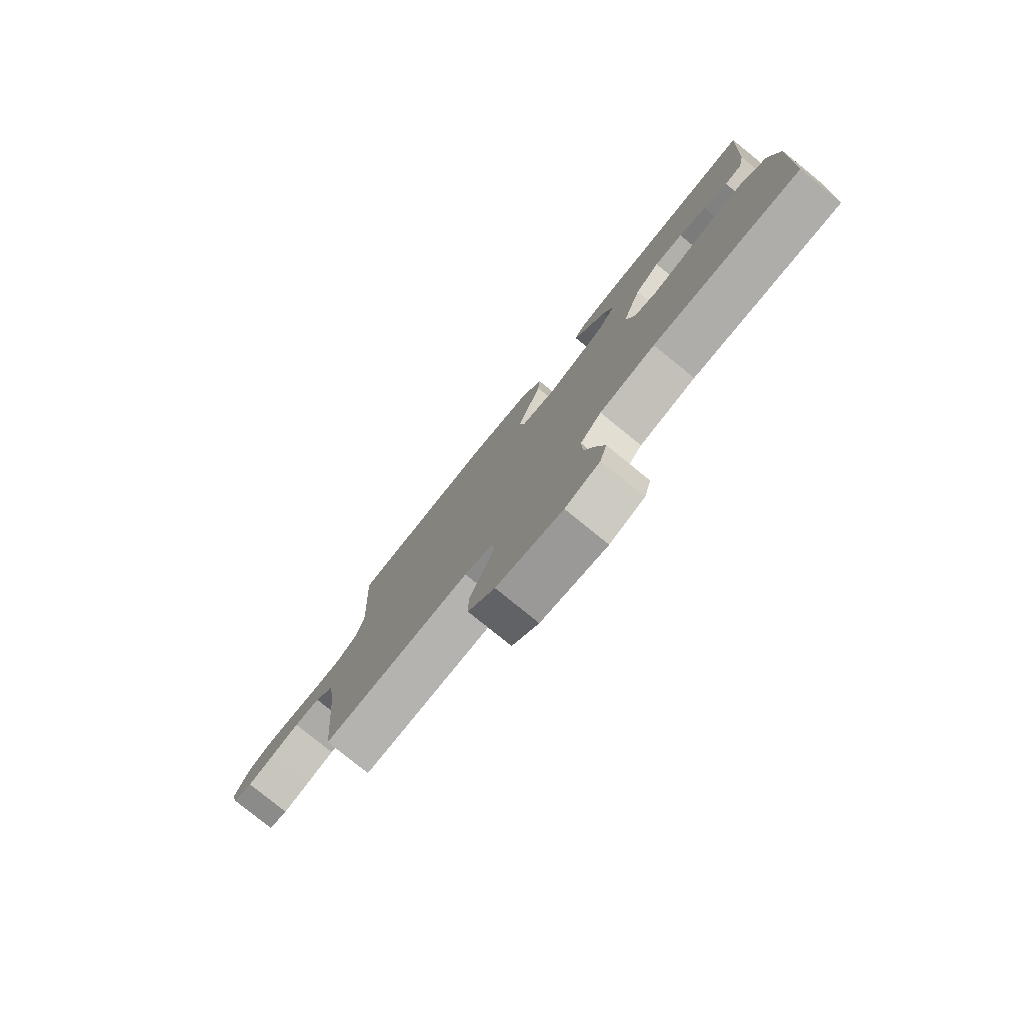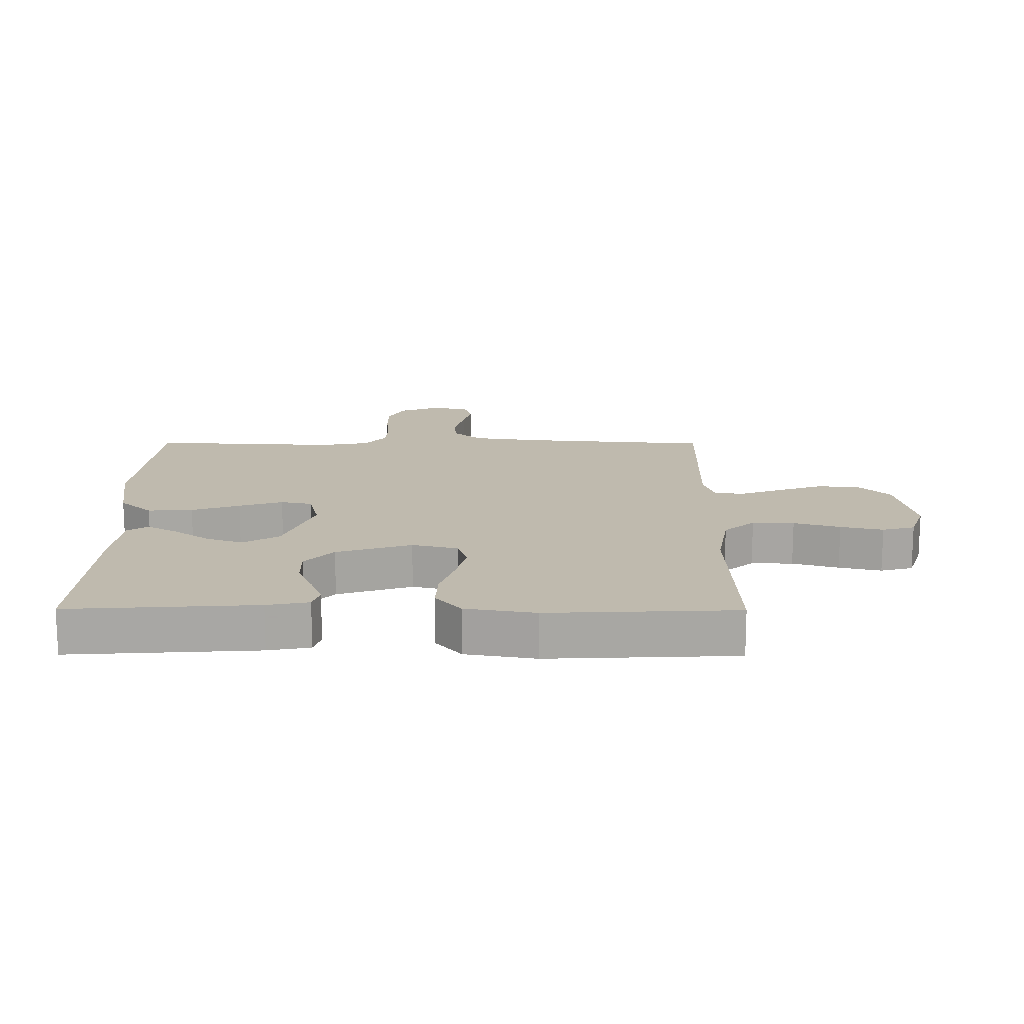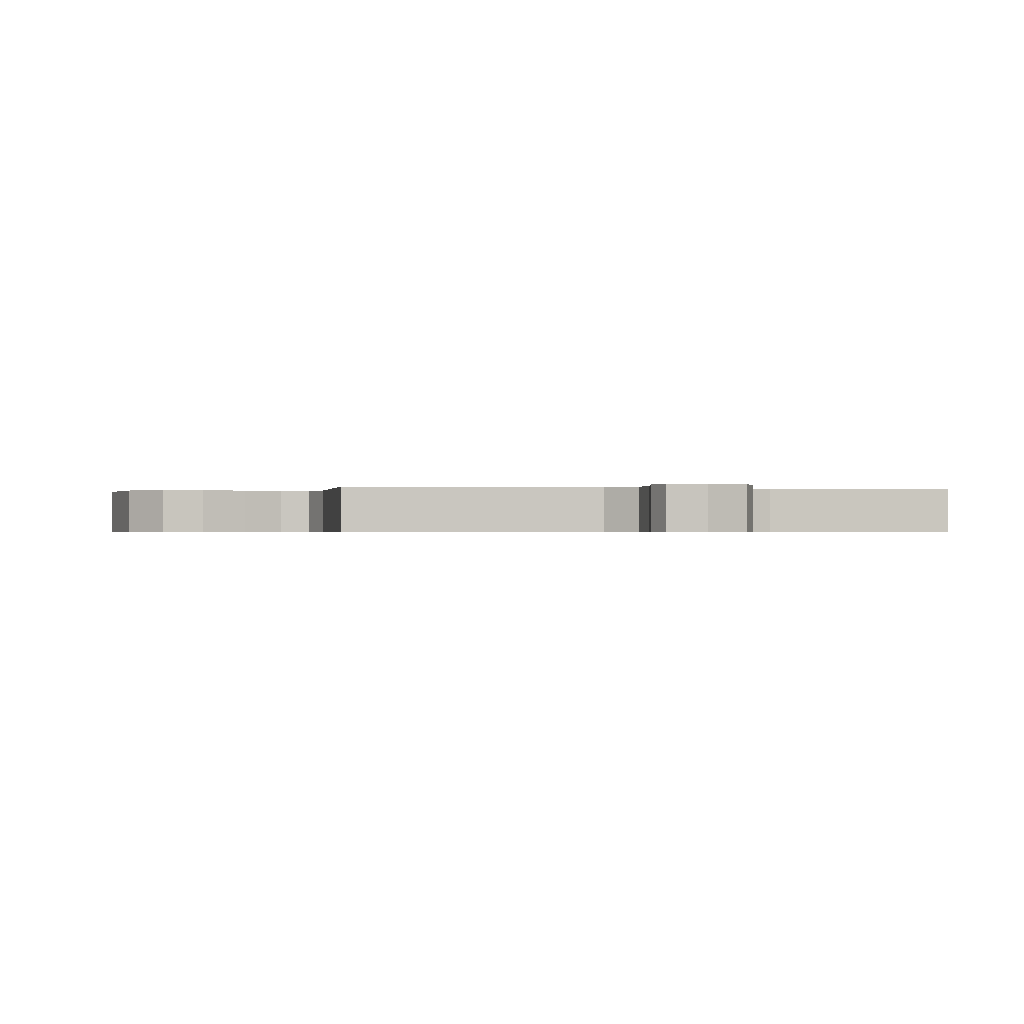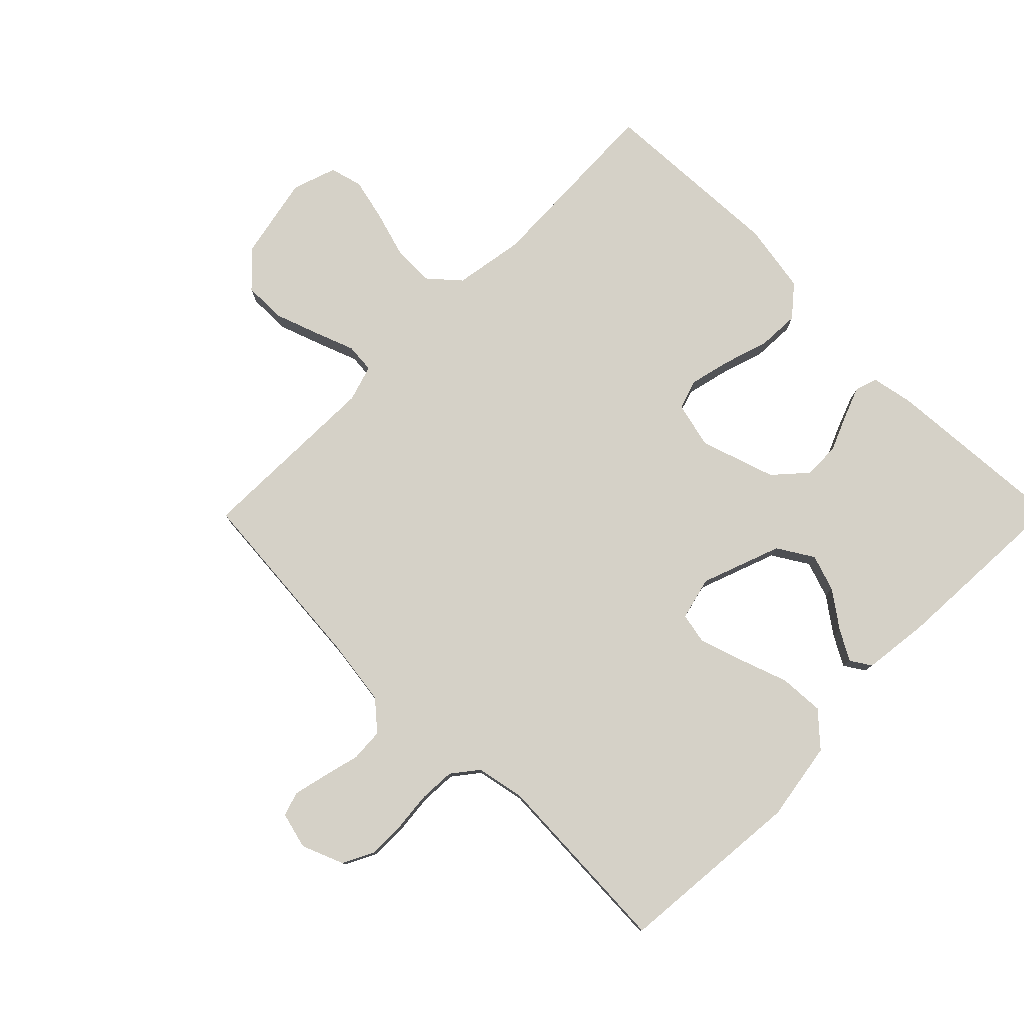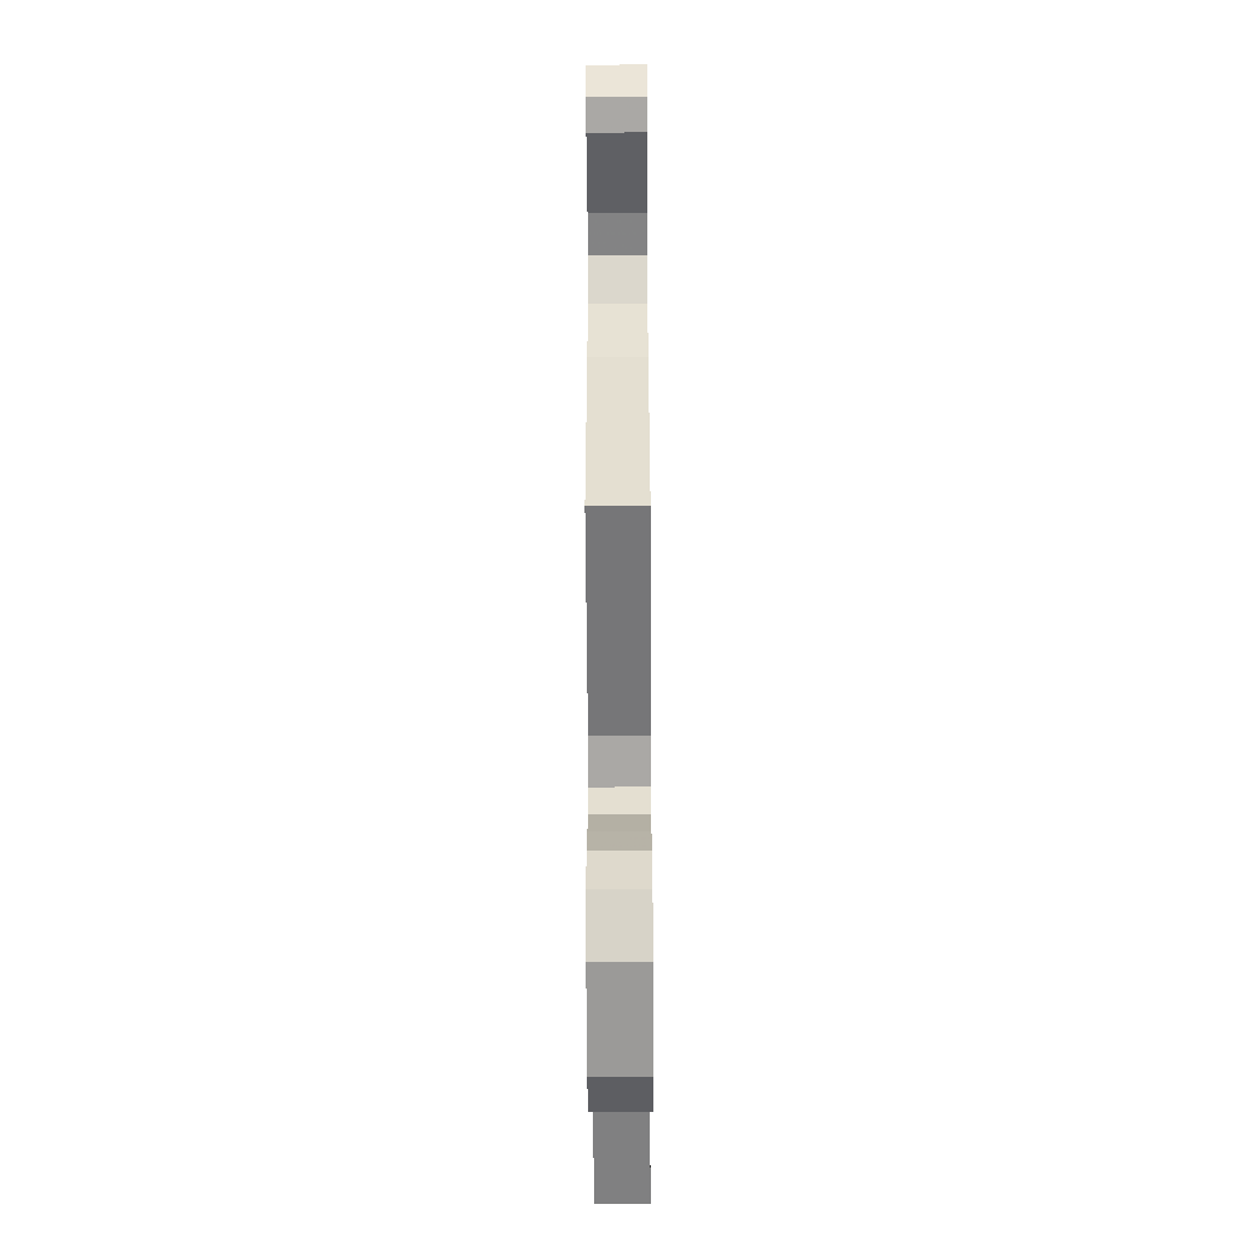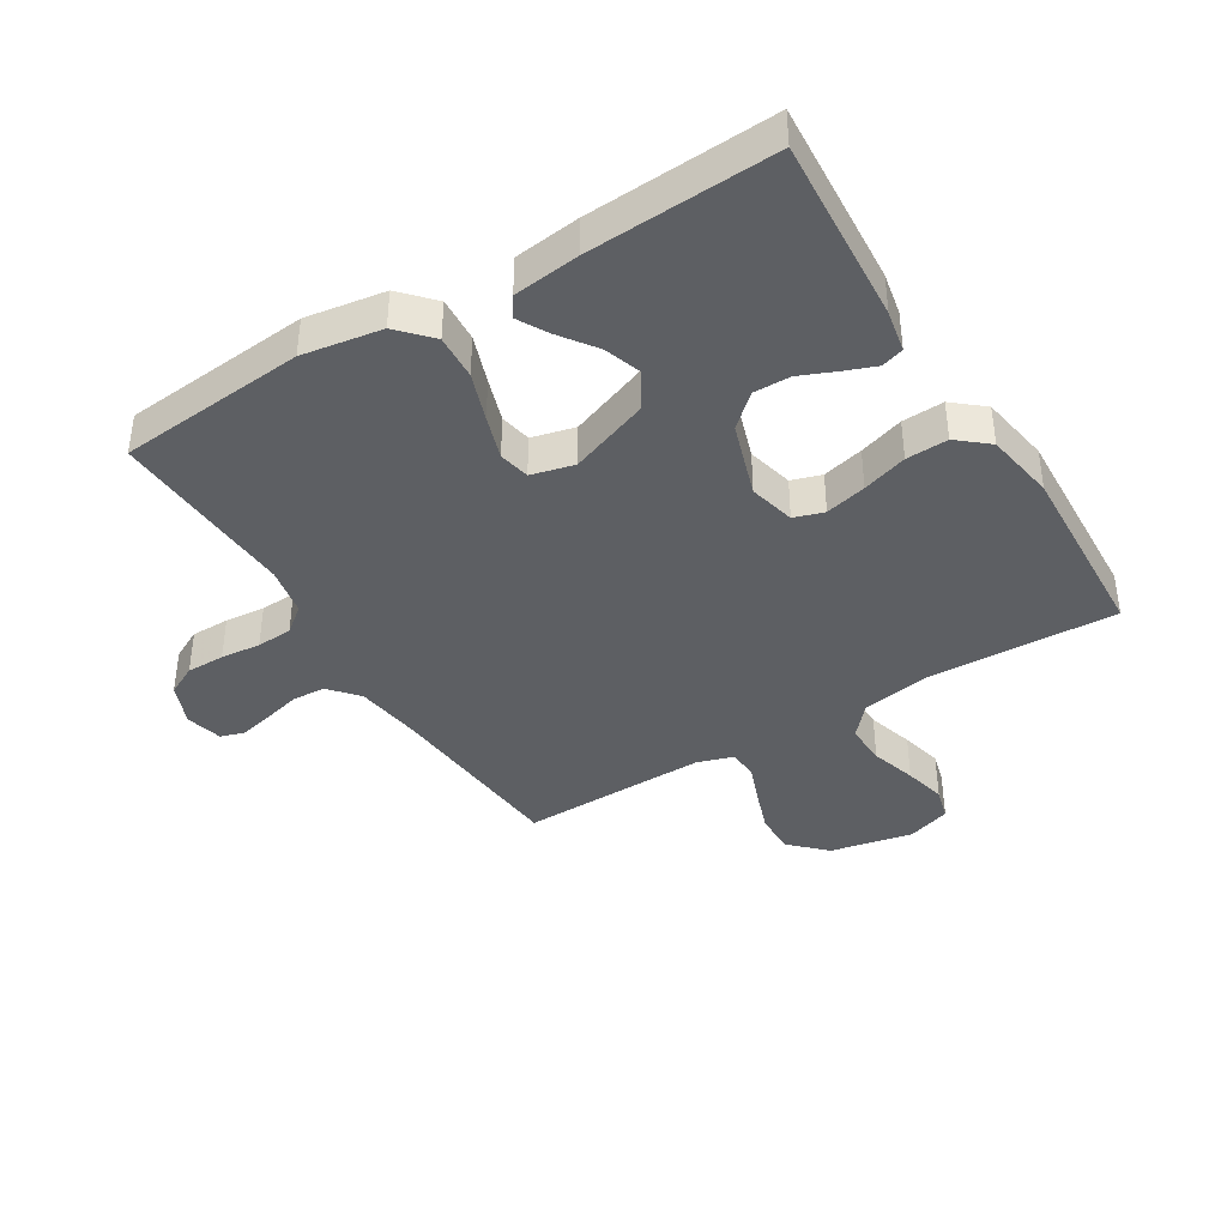
<metadata>
{"format":"obj","ext":"obj","renderer":"f3d","projection":"perspective","resolution":1024,"background":"white","views":[{"elev":-79.3,"azim":51.0,"up":"+Z"},{"elev":15.8,"azim":90.3,"up":"+Y"},{"elev":-0.6,"azim":-101.5,"up":"+Y"},{"elev":78.7,"azim":-45.3,"up":"+Y"},{"elev":-58.0,"azim":-89.7,"up":"+Z"},{"elev":-39.9,"azim":31.4,"up":"+Y"}]}
</metadata>
<code>
v -0.5 0.07 0.5
v -0.2 0.07 0.527
v -0.073 0.07 0.507
v -0.025 0.07 0.455
v -0.029 0.07 0.383
v -0.056 0.07 0.306
v -0.079 0.07 0.236
v -0.069 0.07 0.186
v 0 0.07 0.169
v 0.127 0.07 0.216
v 0.162 0.07 0.273
v 0.142 0.07 0.332
v 0.1 0.07 0.39
v 0.073 0.07 0.438
v 0.094 0.07 0.471
v 0.2 0.07 0.484
v 0.5 0.07 0.5
v 0.48 0.07 0.2
v 0.467 0.07 0.133
v 0.431 0.07 0.122
v 0.381 0.07 0.141
v 0.324 0.07 0.165
v 0.265 0.07 0.166
v 0.214 0.07 0.12
v 0.175 0.07 0
v 0.193 0.07 -0.074
v 0.241 0.07 -0.089
v 0.307 0.07 -0.073
v 0.379 0.07 -0.05
v 0.446 0.07 -0.047
v 0.495 0.07 -0.088
v 0.514 0.07 -0.2
v 0.5 0.07 -0.5
v 0.2 0.07 -0.489
v 0.087 0.07 -0.508
v 0.044 0.07 -0.557
v 0.046 0.07 -0.624
v 0.068 0.07 -0.698
v 0.084 0.07 -0.766
v 0.07 0.07 -0.818
v 0 0.07 -0.842
v -0.133 0.07 -0.815
v -0.187 0.07 -0.761
v -0.187 0.07 -0.694
v -0.162 0.07 -0.623
v -0.138 0.07 -0.559
v -0.142 0.07 -0.512
v -0.2 0.07 -0.494
v -0.5 0.07 -0.5
v -0.525 0.07 -0.2
v -0.54 0.07 -0.092
v -0.58 0.07 -0.046
v -0.633 0.07 -0.043
v -0.692 0.07 -0.058
v -0.746 0.07 -0.071
v -0.785 0.07 -0.059
v -0.8 0.07 0
v -0.773 0.07 0.067
v -0.724 0.07 0.092
v -0.663 0.07 0.092
v -0.599 0.07 0.086
v -0.542 0.07 0.089
v -0.5 0.07 0.122
v -0.485 0.07 0.2
v -0.5 0 0.5
v -0.2 0 0.527
v -0.073 0 0.507
v -0.025 0 0.455
v -0.029 0 0.383
v -0.056 0 0.306
v -0.079 0 0.236
v -0.069 0 0.186
v 0 0 0.169
v 0.127 0 0.216
v 0.162 0 0.273
v 0.142 0 0.332
v 0.1 0 0.39
v 0.073 0 0.438
v 0.094 0 0.471
v 0.2 0 0.484
v 0.5 0 0.5
v 0.48 0 0.2
v 0.467 0 0.133
v 0.431 0 0.122
v 0.381 0 0.141
v 0.324 0 0.165
v 0.265 0 0.166
v 0.214 0 0.12
v 0.175 0 0
v 0.193 0 -0.074
v 0.241 0 -0.089
v 0.307 0 -0.073
v 0.379 0 -0.05
v 0.446 0 -0.047
v 0.495 0 -0.088
v 0.514 0 -0.2
v 0.5 0 -0.5
v 0.2 0 -0.489
v 0.087 0 -0.508
v 0.044 0 -0.557
v 0.046 0 -0.624
v 0.068 0 -0.698
v 0.084 0 -0.766
v 0.07 0 -0.818
v 0 0 -0.842
v -0.133 0 -0.815
v -0.187 0 -0.761
v -0.187 0 -0.694
v -0.162 0 -0.623
v -0.138 0 -0.559
v -0.142 0 -0.512
v -0.2 0 -0.494
v -0.5 0 -0.5
v -0.525 0 -0.2
v -0.54 0 -0.092
v -0.58 0 -0.046
v -0.633 0 -0.043
v -0.692 0 -0.058
v -0.746 0 -0.071
v -0.785 0 -0.059
v -0.8 0 0
v -0.773 0 0.067
v -0.724 0 0.092
v -0.663 0 0.092
v -0.599 0 0.086
v -0.542 0 0.089
v -0.5 0 0.122
v -0.485 0 0.2
f 58 59 60 61
f 58 61 62
f 57 58 62
f 56 57 62
f 53 54 55 56
f 53 56 62
f 52 53 62 63
f 48 49 50
f 47 48 50 51
f 43 44 45 46
f 41 42 43 46
f 41 46 47
f 40 41 47
f 37 38 39 40
f 37 40 47
f 36 37 47 51
f 31 32 33 34
f 31 34 35
f 28 29 30 31
f 27 28 31 35
f 26 27 35 36
f 19 20 21 22
f 17 18 19 22
f 17 22 23
f 16 17 23 24
f 12 13 14 15
f 12 15 16
f 11 12 16 24
f 3 4 5 6
f 3 6 7
f 64 1 2 3
f 63 64 3 7
f 25 26 36 51
f 10 11 24 25
f 9 10 25 51
f 8 9 51 52
f 7 8 52 63
f 125 124 123 122
f 126 125 122
f 126 122 121
f 126 121 120
f 120 119 118 117
f 126 120 117
f 127 126 117 116
f 114 113 112
f 115 114 112 111
f 110 109 108 107
f 110 107 106 105
f 111 110 105
f 111 105 104
f 104 103 102 101
f 111 104 101
f 115 111 101 100
f 98 97 96 95
f 99 98 95
f 95 94 93 92
f 99 95 92 91
f 100 99 91 90
f 86 85 84 83
f 86 83 82 81
f 87 86 81
f 88 87 81 80
f 79 78 77 76
f 80 79 76
f 88 80 76 75
f 70 69 68 67
f 71 70 67
f 67 66 65 128
f 71 67 128 127
f 115 100 90 89
f 89 88 75 74
f 115 89 74 73
f 116 115 73 72
f 127 116 72 71
f 1 65 66 2
f 2 66 67 3
f 3 67 68 4
f 4 68 69 5
f 5 69 70 6
f 6 70 71 7
f 7 71 72 8
f 8 72 73 9
f 9 73 74 10
f 10 74 75 11
f 11 75 76 12
f 12 76 77 13
f 13 77 78 14
f 14 78 79 15
f 15 79 80 16
f 16 80 81 17
f 17 81 82 18
f 18 82 83 19
f 19 83 84 20
f 20 84 85 21
f 21 85 86 22
f 22 86 87 23
f 23 87 88 24
f 24 88 89 25
f 25 89 90 26
f 26 90 91 27
f 27 91 92 28
f 28 92 93 29
f 29 93 94 30
f 30 94 95 31
f 31 95 96 32
f 32 96 97 33
f 33 97 98 34
f 34 98 99 35
f 35 99 100 36
f 36 100 101 37
f 37 101 102 38
f 38 102 103 39
f 39 103 104 40
f 40 104 105 41
f 41 105 106 42
f 42 106 107 43
f 43 107 108 44
f 44 108 109 45
f 45 109 110 46
f 46 110 111 47
f 47 111 112 48
f 48 112 113 49
f 49 113 114 50
f 50 114 115 51
f 51 115 116 52
f 52 116 117 53
f 53 117 118 54
f 54 118 119 55
f 55 119 120 56
f 56 120 121 57
f 57 121 122 58
f 58 122 123 59
f 59 123 124 60
f 60 124 125 61
f 61 125 126 62
f 62 126 127 63
f 63 127 128 64
f 64 128 65 1

</code>
